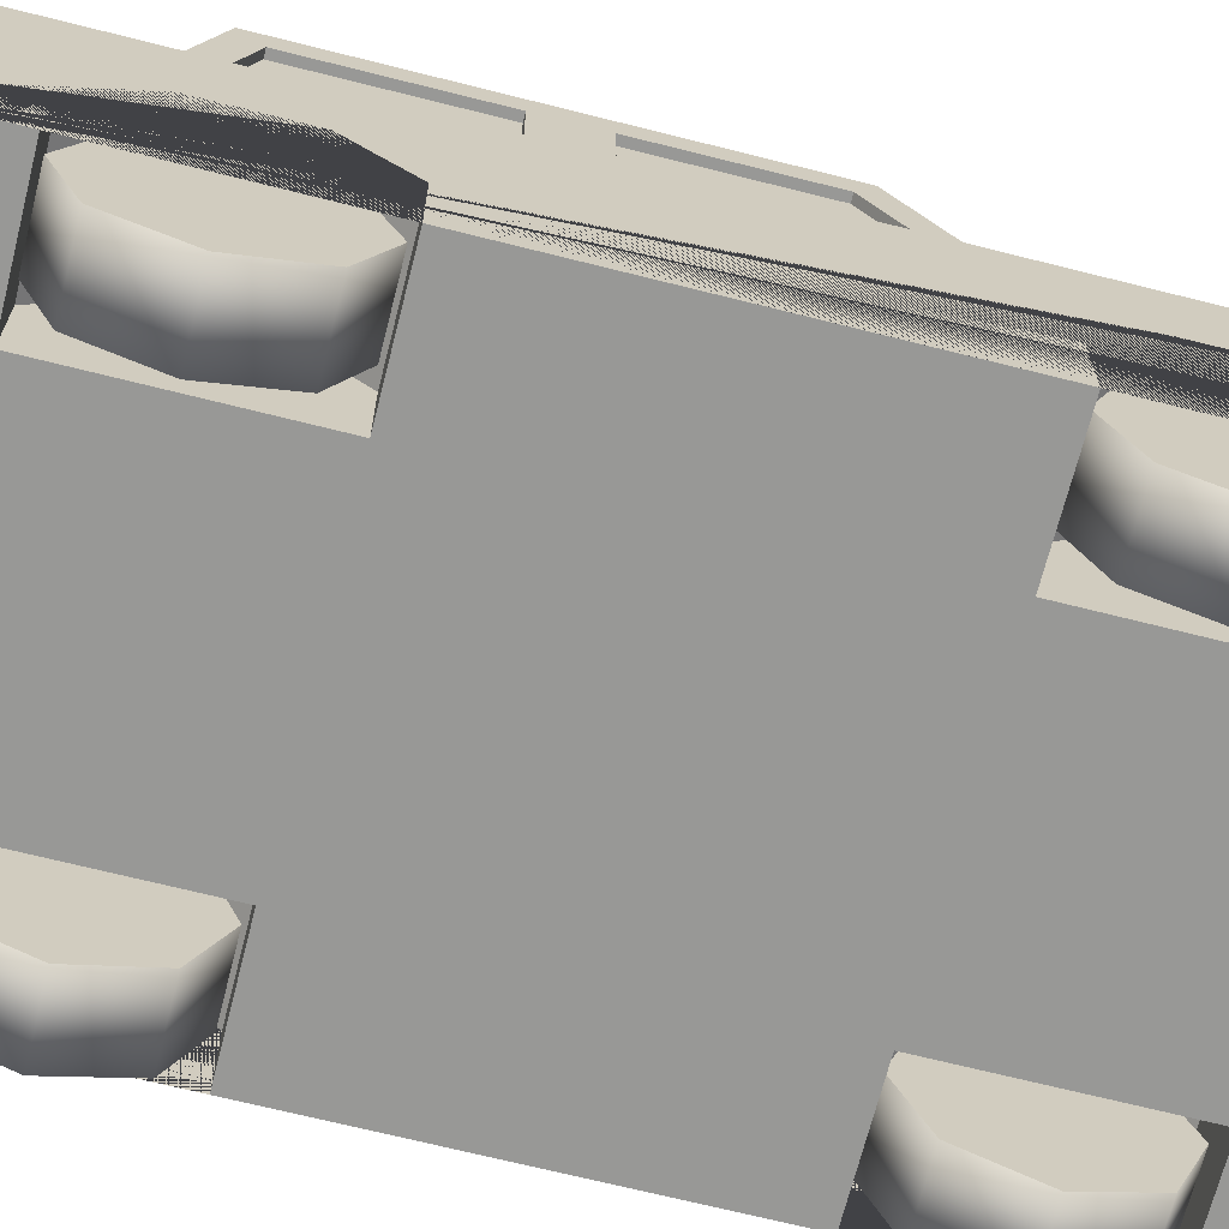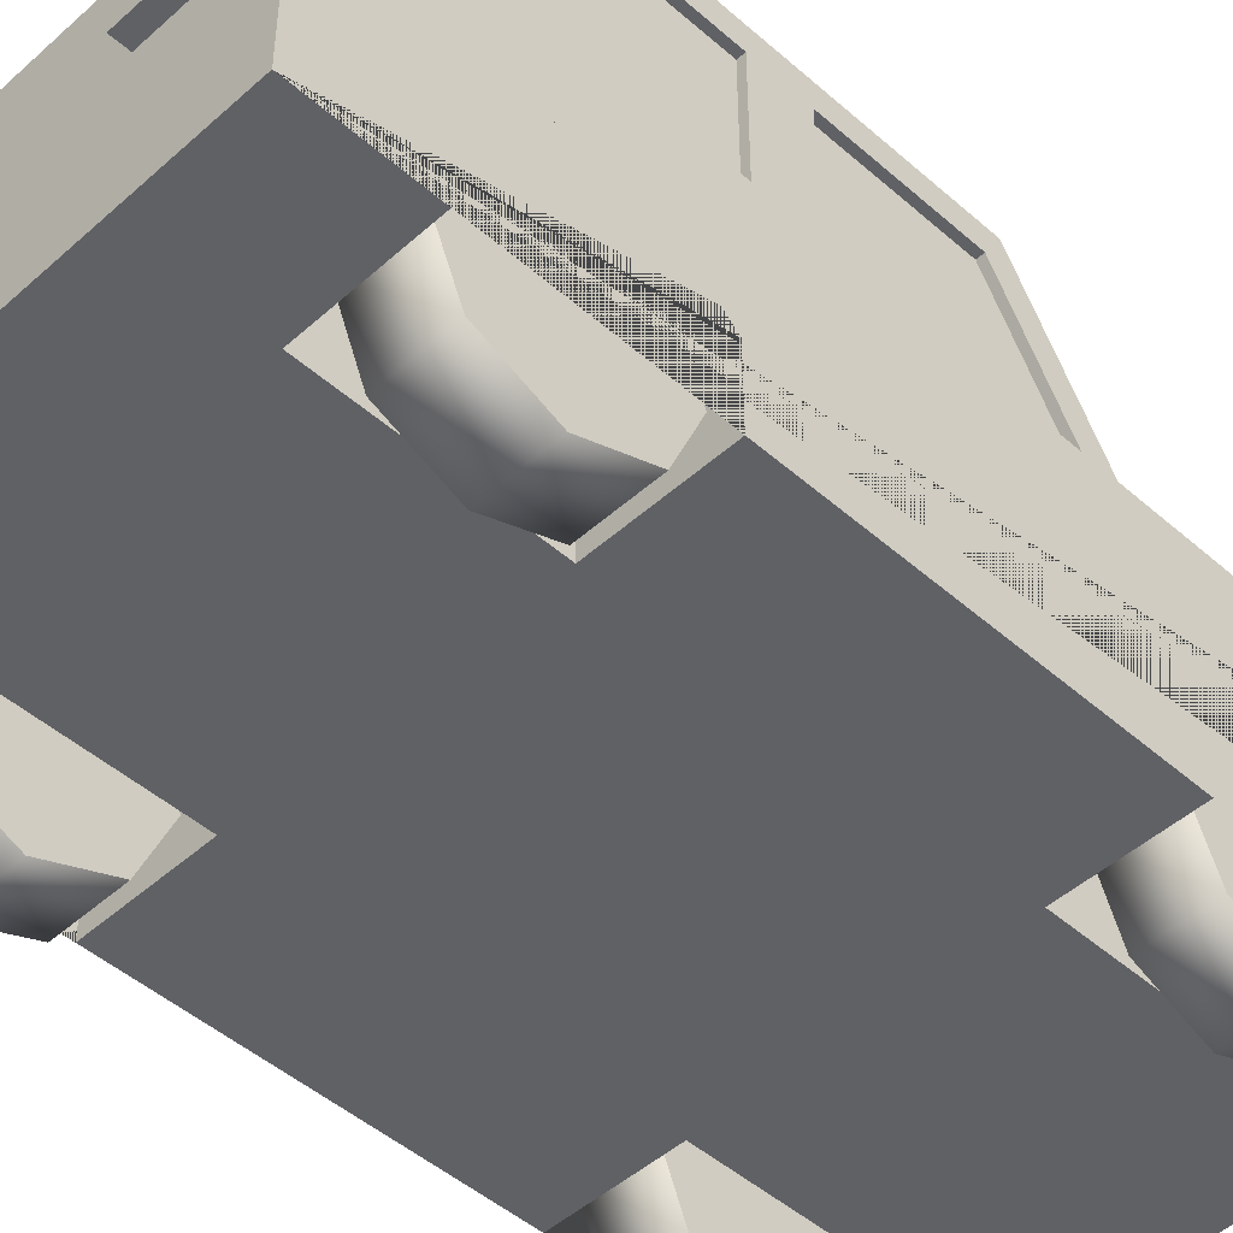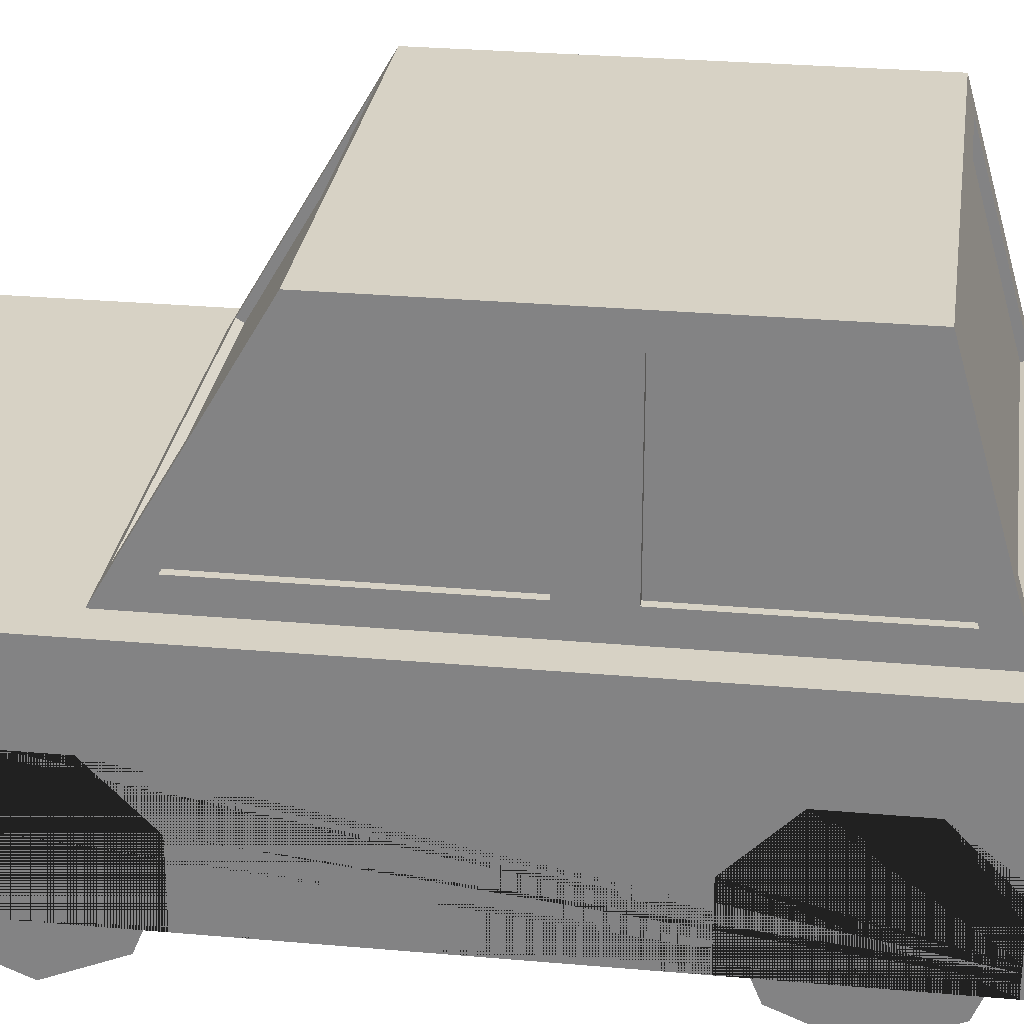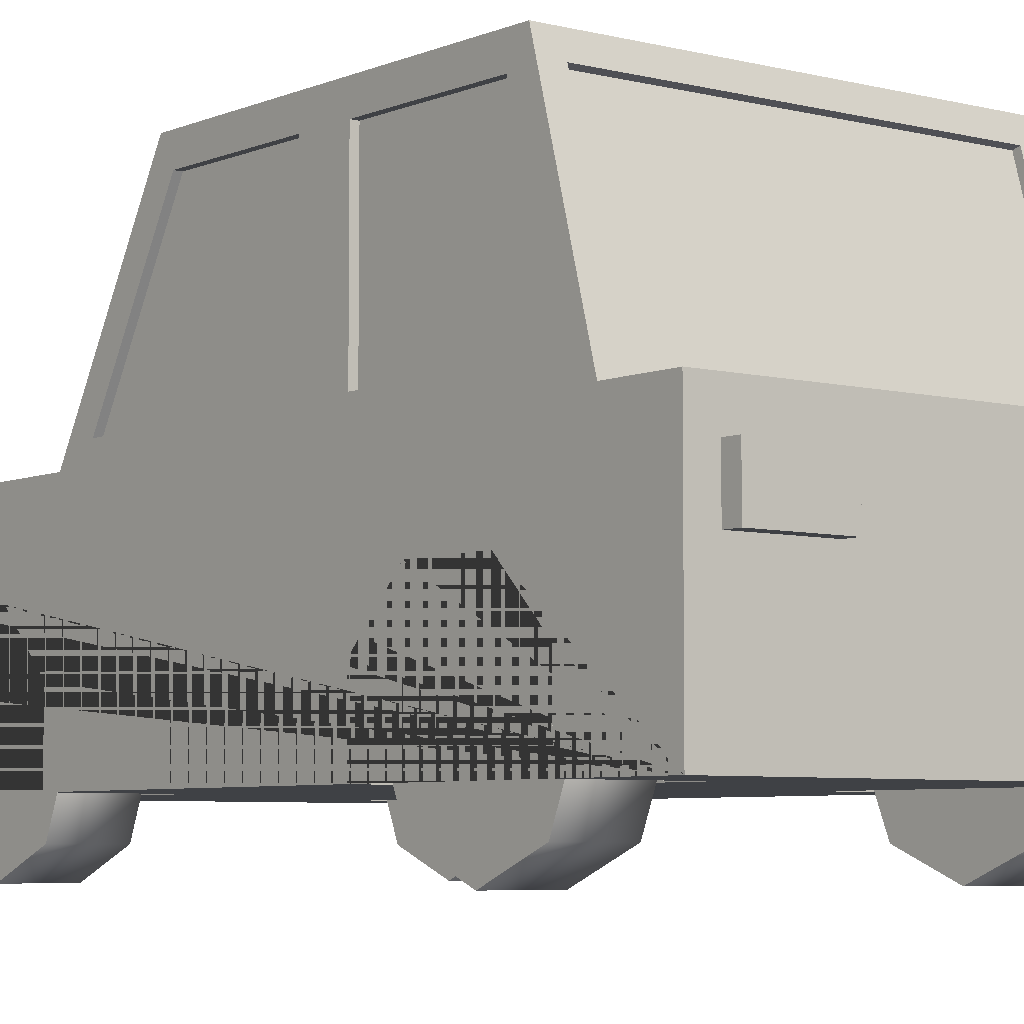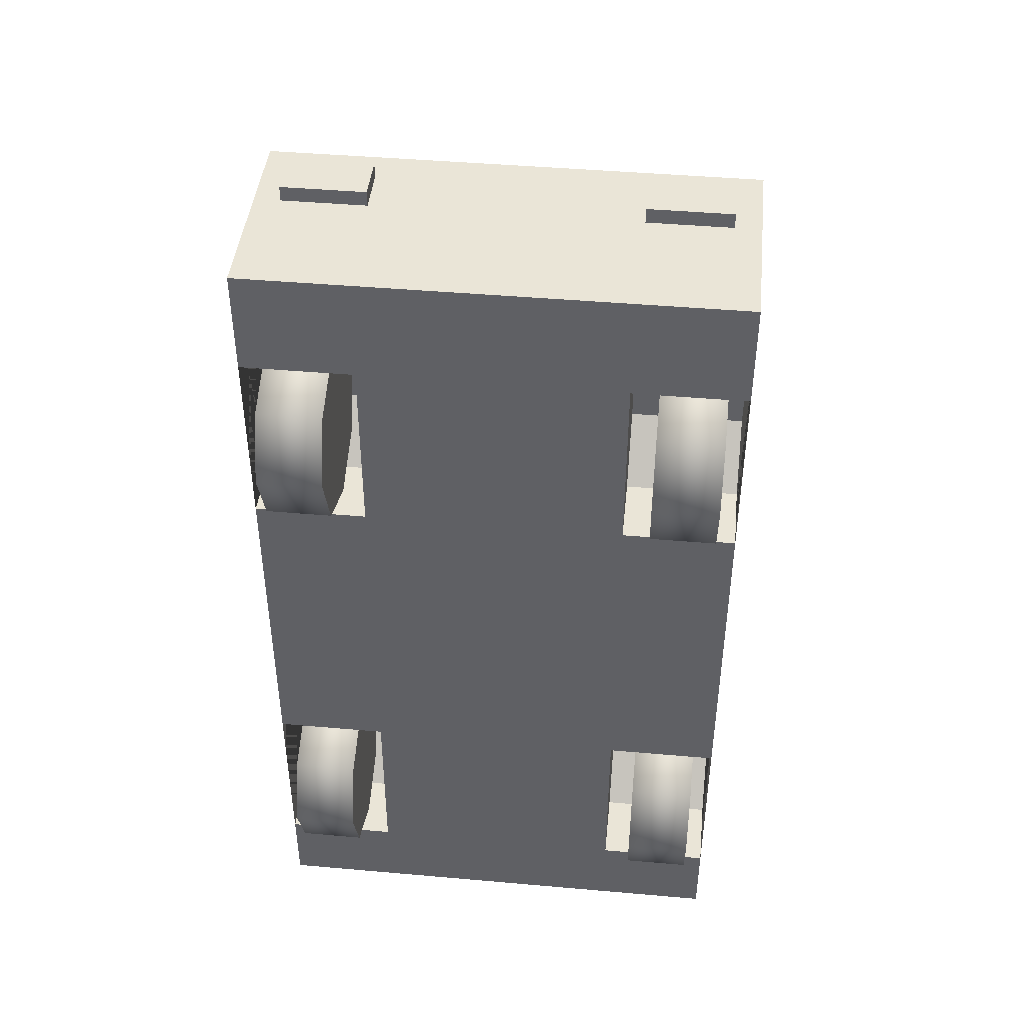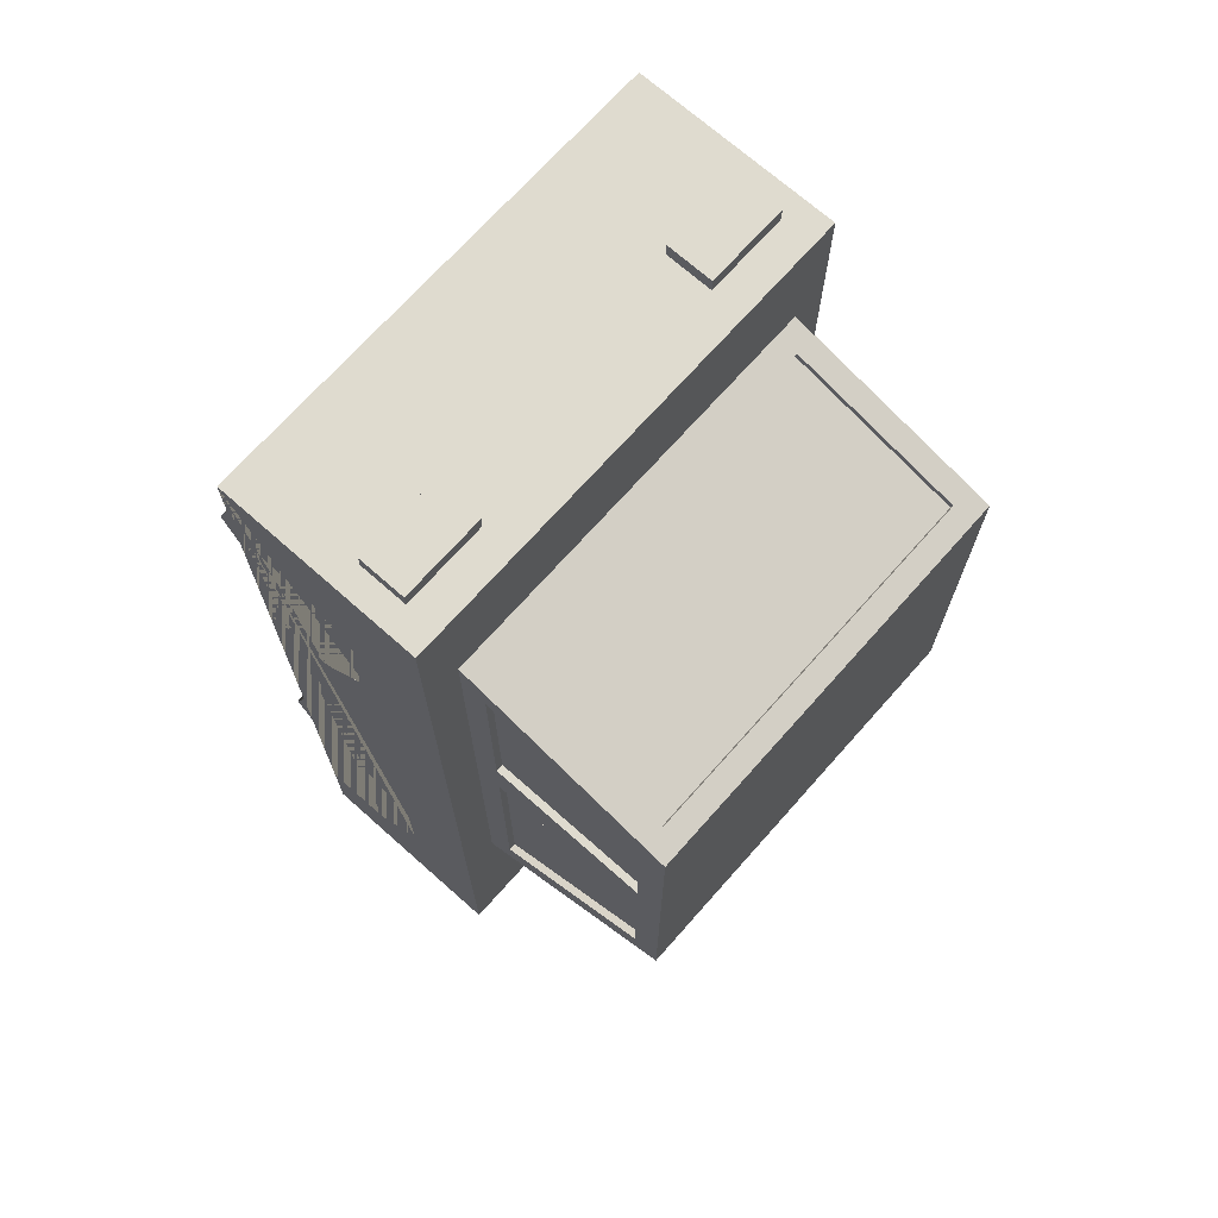
<metadata>
{"format":"obj","ext":"obj","renderer":"f3d","projection":"perspective","resolution":1024,"background":"white","views":[{"elev":-68.5,"azim":75.8,"up":"+Y"},{"elev":-47.4,"azim":45.3,"up":"+Y"},{"elev":27.5,"azim":-82.2,"up":"+Y"},{"elev":-5.7,"azim":-38.2,"up":"+Y"},{"elev":44.0,"azim":5.9,"up":"+Z"},{"elev":70.5,"azim":131.6,"up":"+Z"}]}
</metadata>
<code>
o Toy_Car_1
v 0.04765 0.05883 -0.05231
v 0.04765 0.05941 0.09148
v 0.06299 0 -0.0907
v 0.06299 0 -0.04225
v 0.06299 0 0.1216
v 0.06299 0 -0.112
v 0.06299 0.0186 -0.0907
v 0.06299 0.03235 -0.07695
v 0.06299 0.03235 -0.0559
v 0.06299 0.0186 -0.04225
v 0.03381 0.03235 -0.0559
v 0.03381 0.0186 -0.04225
v 0.03381 0 -0.0907
v 0.03381 0.0186 -0.0907
v 0.03381 0.03235 -0.07695
v 0.03381 0 -0.04225
v 0.05774 0.03142 -0.06652
v 0.05774 0.02456 -0.04995
v 0.05774 0.007982 -0.04308
v 0.05774 -0.008591 -0.04995
v 0.05774 -0.01546 -0.06652
v 0.05774 -0.008591 -0.08309
v 0.05774 0.007982 -0.08996
v 0.05774 0.02456 -0.08309
v 0.04095 0.02456 -0.04995
v 0.04095 0.03142 -0.06652
v 0.04095 0.007982 -0.04308
v 0.04095 -0.008591 -0.04995
v 0.04095 -0.01546 -0.06652
v 0.04095 -0.008591 -0.08309
v 0.04095 0.007982 -0.08996
v 0.04095 0.02456 -0.08309
v 0.05774 0.03142 0.07018
v 0.05774 0.02456 0.08675
v 0.05774 0.007982 0.09362
v 0.05774 -0.008591 0.08675
v 0.05774 -0.01546 0.07018
v 0.05774 -0.008591 0.05361
v 0.05774 0.007982 0.04674
v 0.05774 0.02456 0.05361
v 0.04095 0.02456 0.08675
v 0.04095 0.03142 0.07018
v 0.04095 0.007982 0.09362
v 0.04095 -0.008591 0.08675
v 0.04095 -0.01546 0.07018
v 0.04095 -0.008591 0.05361
v 0.04095 0.007982 0.04674
v 0.04095 0.02456 0.05361
v 0.06299 0.05375 0.1216
v 0.06299 0.05375 -0.112
v 0.04765 0.1053 -0.02533
v 0.04765 0.1048 0.07877
v 0.05626 0.04486 -0.1011
v 0.05626 0.03251 -0.1011
v 0.03443 0.03251 -0.1011
v 0.03443 0.04486 -0.1011
v 0.03443 0.04486 -0.1153
v 0.05626 0.04486 -0.1153
v 0.03443 0.03251 -0.1153
v 0.05626 0.03251 -0.1153
v 0.05353 0.1104 0.02536
v 0.05353 0.05375 0.02536
v 0.03443 0.03251 0.1256
v 0.05626 0.03251 0.1256
v 0.03443 0.04486 0.1256
v 0.05626 0.04486 0.1256
v 0.05626 0.04486 0.1114
v 0.05626 0.03251 0.1114
v 0.03443 0.03251 0.1114
v 0.03443 0.04486 0.1114
v 0.06299 0 0.0457
v 0.06299 0 0.09416
v 0.06299 0.0186 0.0457
v 0.06299 0.03235 0.05945
v 0.06299 0.03235 0.0805
v 0.06299 0.0186 0.09416
v 0.03381 0.0186 0.09416
v 0.03381 0.03235 0.0805
v 0.03381 0 0.0457
v 0.03381 0.0186 0.0457
v 0.03381 0.03235 0.05945
v 0.03381 0 0.09416
v 0.05353 0.0607 0.0839
v 0.05353 0.0607 0.03231
v 0.05353 0.1035 0.03231
v 0.05353 0.1035 0.07191
v 0.05353 0.1035 0.01841
v 0.05353 0.0607 0.01841
v 0.05353 0.0607 -0.0432
v 0.05353 0.1035 -0.01838
v 0.05163 0.0607 0.0839
v 0.05163 0.0607 0.03231
v 0.05163 0.1035 0.07191
v 0.05163 0.1035 0.03231
v 0.05163 0.0607 0.01841
v 0.05163 0.1035 0.01841
v 0.05163 0.1035 -0.01838
v 0.05163 0.0607 -0.0432
v 0.05353 0.1104 0.07718
v 0.05353 0.05375 0.09307
v 0.05353 0.05375 -0.05526
v 0.05353 0.1104 -0.02238
v 0.04765 0.1042 0.07694
v 0.04765 0.0589 0.08965
v 0.04765 0.05788 -0.05067
v 0.04765 0.1044 -0.02369
v -0.04765 0.05883 -0.05231
v -0.04765 0.05941 0.09148
v -0.06299 0 -0.0907
v -0.06299 0 -0.04225
v -0.06299 0 0.1216
v -0.06299 0 -0.112
v -0.06299 0.0186 -0.0907
v -0.06299 0.03235 -0.07695
v -0.06299 0.03235 -0.0559
v -0.06299 0.0186 -0.04225
v -0.03381 0.03235 -0.0559
v -0.03381 0.0186 -0.04225
v -0.03381 0 -0.0907
v -0.03381 0.0186 -0.0907
v -0.03381 0.03235 -0.07695
v -0.03381 0 -0.04225
v -0.05774 0.03142 -0.06652
v -0.05774 0.02456 -0.04995
v -0.05774 0.007982 -0.04308
v -0.05774 -0.008591 -0.04995
v -0.05774 -0.01546 -0.06652
v -0.05774 -0.008591 -0.08309
v -0.05774 0.007982 -0.08996
v -0.05774 0.02456 -0.08309
v -0.04095 0.02456 -0.04995
v -0.04095 0.03142 -0.06652
v -0.04095 0.007982 -0.04308
v -0.04095 -0.008591 -0.04995
v -0.04095 -0.01546 -0.06652
v -0.04095 -0.008591 -0.08309
v -0.04095 0.007982 -0.08996
v -0.04095 0.02456 -0.08309
v -0.05774 0.03142 0.07018
v -0.05774 0.02456 0.08675
v -0.05774 0.007982 0.09362
v -0.05774 -0.008591 0.08675
v -0.05774 -0.01546 0.07018
v -0.05774 -0.008591 0.05361
v -0.05774 0.007982 0.04674
v -0.05774 0.02456 0.05361
v -0.04095 0.02456 0.08675
v -0.04095 0.03142 0.07018
v -0.04095 0.007982 0.09362
v -0.04095 -0.008591 0.08675
v -0.04095 -0.01546 0.07018
v -0.04095 -0.008591 0.05361
v -0.04095 0.007982 0.04674
v -0.04095 0.02456 0.05361
v -0.06299 0.05375 0.1216
v -0.06299 0.05375 -0.112
v -0.04765 0.1053 -0.02533
v -0.04765 0.1048 0.07877
v -0.05626 0.04486 -0.1011
v -0.05626 0.03251 -0.1011
v -0.03443 0.03251 -0.1011
v -0.03443 0.04486 -0.1011
v -0.03443 0.04486 -0.1153
v -0.05626 0.04486 -0.1153
v -0.03443 0.03251 -0.1153
v -0.05626 0.03251 -0.1153
v -0.05353 0.1104 0.02536
v -0.05353 0.05375 0.02536
v -0.03443 0.03251 0.1256
v -0.05626 0.03251 0.1256
v -0.03443 0.04486 0.1256
v -0.05626 0.04486 0.1256
v -0.05626 0.04486 0.1114
v -0.05626 0.03251 0.1114
v -0.03443 0.03251 0.1114
v -0.03443 0.04486 0.1114
v -0.06299 0 0.0457
v -0.06299 0 0.09416
v -0.06299 0.0186 0.0457
v -0.06299 0.03235 0.05945
v -0.06299 0.03235 0.0805
v -0.06299 0.0186 0.09416
v -0.03381 0.0186 0.09416
v -0.03381 0.03235 0.0805
v -0.03381 0 0.0457
v -0.03381 0.0186 0.0457
v -0.03381 0.03235 0.05945
v -0.03381 0 0.09416
v -0.05353 0.0607 0.0839
v -0.05353 0.0607 0.03231
v -0.05353 0.1035 0.03231
v -0.05353 0.1035 0.07191
v -0.05353 0.1035 0.01841
v -0.05353 0.0607 0.01841
v -0.05353 0.0607 -0.0432
v -0.05353 0.1035 -0.01838
v -0.05163 0.0607 0.0839
v -0.05163 0.0607 0.03231
v -0.05163 0.1035 0.07191
v -0.05163 0.1035 0.03231
v -0.05163 0.0607 0.01841
v -0.05163 0.1035 0.01841
v -0.05163 0.1035 -0.01838
v -0.05163 0.0607 -0.0432
v -0.05353 0.1104 0.07718
v -0.05353 0.05375 0.09307
v -0.05353 0.05375 -0.05526
v -0.05353 0.1104 -0.02238
v -0.04765 0.1042 0.07694
v -0.04765 0.0589 0.08965
v -0.04765 0.05788 -0.05067
v -0.04765 0.1044 -0.02369
f 104 210 108 2
f 112 156 50 6
f 5 72 76 75 74 73 71 4 10 9 8 7 3 6 50 49
f 3 13 6
f 112 6 13 119
f 206 155 49 100
f 13 14 15 11 12 16
f 8 9 11 15
f 3 7 14 13
f 7 8 15 14
f 9 10 12 11
f 10 4 16 12
f 188 82 5 111
f 18 19 20 21 22 23 24 17
f 25 26 32 31 30 29 28 27
f 23 31 32 24
f 21 29 30 22
f 19 27 28 20
f 17 26 25 18
f 24 32 26 17
f 22 30 31 23
f 20 28 29 21
f 18 25 27 19
f 34 35 36 37 38 39 40 33
f 41 42 48 47 46 45 44 43
f 39 47 48 40
f 37 45 46 38
f 35 43 44 36
f 33 42 41 34
f 40 48 42 33
f 38 46 47 39
f 36 44 45 37
f 34 41 43 35
f 50 156 207 101
f 101 62 100 49 50
f 102 208 167 205 99 61
f 84 85 94 92
f 2 52 103 104
f 185 122 16 79
f 57 56 53 58
f 58 53 54 60
f 60 59 57 58
f 60 54 55 59
f 59 55 56 57
f 87 88 95 96
f 65 70 69 63
f 63 69 68 64
f 66 67 70 65
f 63 64 66 65
f 64 68 67 66
f 79 80 81 78 77 82
f 74 75 78 81
f 75 76 77 78
f 5 82 72
f 73 74 81 80
f 71 73 80 79
f 76 72 82 77
f 188 185 79 82
f 99 205 158 52
f 49 155 111 5
f 16 4 71 79
f 100 62 84 83
f 62 61 85 84
f 61 99 86 85
f 99 100 83 86
f 61 62 88 87
f 62 101 89 88
f 101 102 90 89
f 102 61 87 90
f 91 92 94 93
f 96 95 98 97
f 89 90 97 98
f 83 84 92 91
f 90 87 96 97
f 85 86 93 94
f 86 83 91 93
f 88 89 98 95
f 108 206 100 2
f 101 207 107 1
f 157 208 102 51
f 211 212 106 105
f 1 51 102 101
f 52 2 100 99
f 103 209 210 104
f 106 212 157 51
f 158 209 103 52
f 51 1 105 106
f 107 211 105 1
f 111 155 156 112 109 113 114 115 116 110 177 179 180 181 182 178
f 109 112 119
f 119 122 118 117 121 120
f 114 121 117 115
f 109 119 120 113
f 113 120 121 114
f 115 117 118 116
f 116 118 122 110
f 124 123 130 129 128 127 126 125
f 131 133 134 135 136 137 138 132
f 129 130 138 137
f 127 128 136 135
f 125 126 134 133
f 123 124 131 132
f 130 123 132 138
f 128 129 137 136
f 126 127 135 134
f 124 125 133 131
f 140 139 146 145 144 143 142 141
f 147 149 150 151 152 153 154 148
f 145 146 154 153
f 143 144 152 151
f 141 142 150 149
f 139 140 147 148
f 146 139 148 154
f 144 145 153 152
f 142 143 151 150
f 140 141 149 147
f 207 156 155 206 168
f 190 198 200 191
f 108 210 209 158
f 163 164 159 162
f 164 166 160 159
f 166 164 163 165
f 166 165 161 160
f 165 163 162 161
f 193 202 201 194
f 171 169 175 176
f 169 170 174 175
f 172 171 176 173
f 169 171 172 170
f 170 172 173 174
f 185 188 183 184 187 186
f 180 187 184 181
f 181 184 183 182
f 111 178 188
f 179 186 187 180
f 177 185 186 179
f 182 183 188 178
f 122 185 177 110
f 206 189 190 168
f 168 190 191 167
f 167 191 192 205
f 205 192 189 206
f 167 193 194 168
f 168 194 195 207
f 207 195 196 208
f 208 196 193 167
f 197 199 200 198
f 202 203 204 201
f 195 204 203 196
f 189 197 198 190
f 196 203 202 193
f 191 200 199 192
f 192 199 197 189
f 194 201 204 195
f 107 207 208 157
f 158 205 206 108
f 157 212 211 107
f 16 122 119 13

</code>
